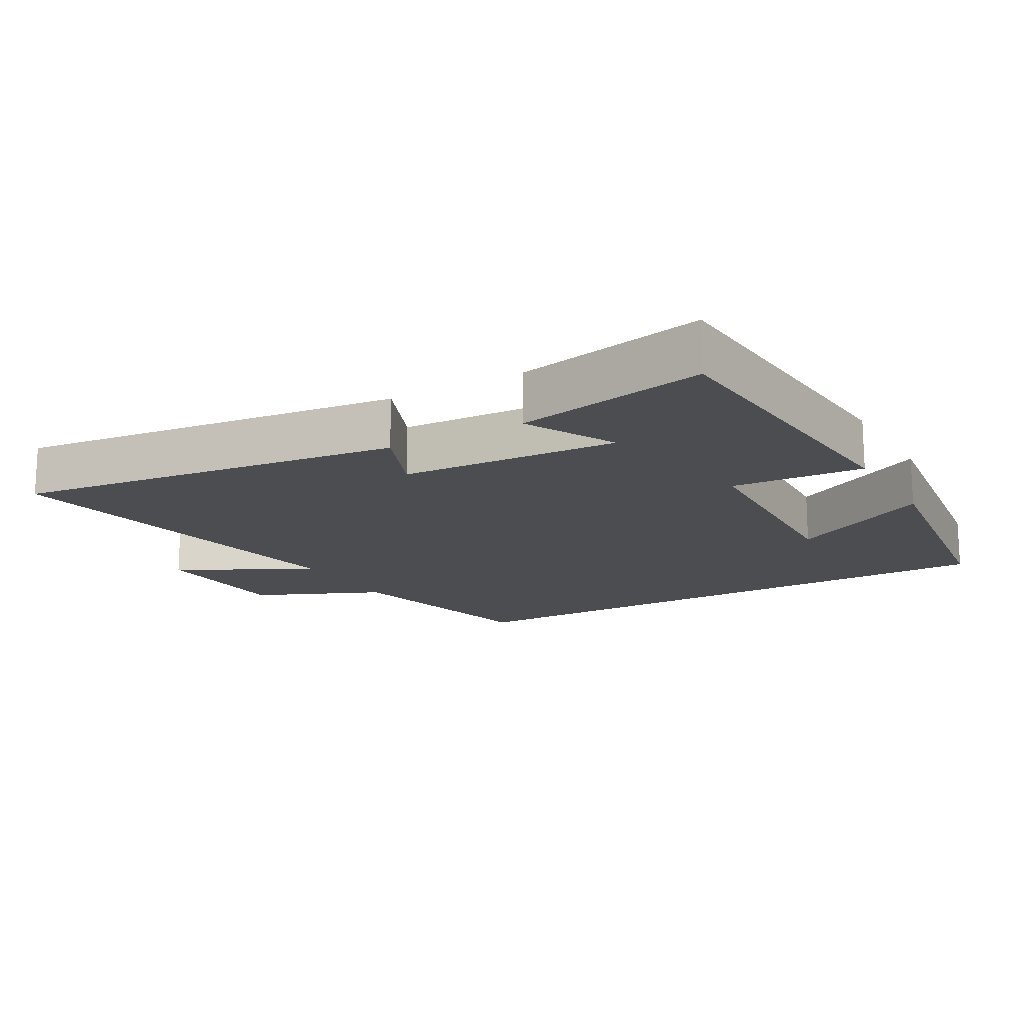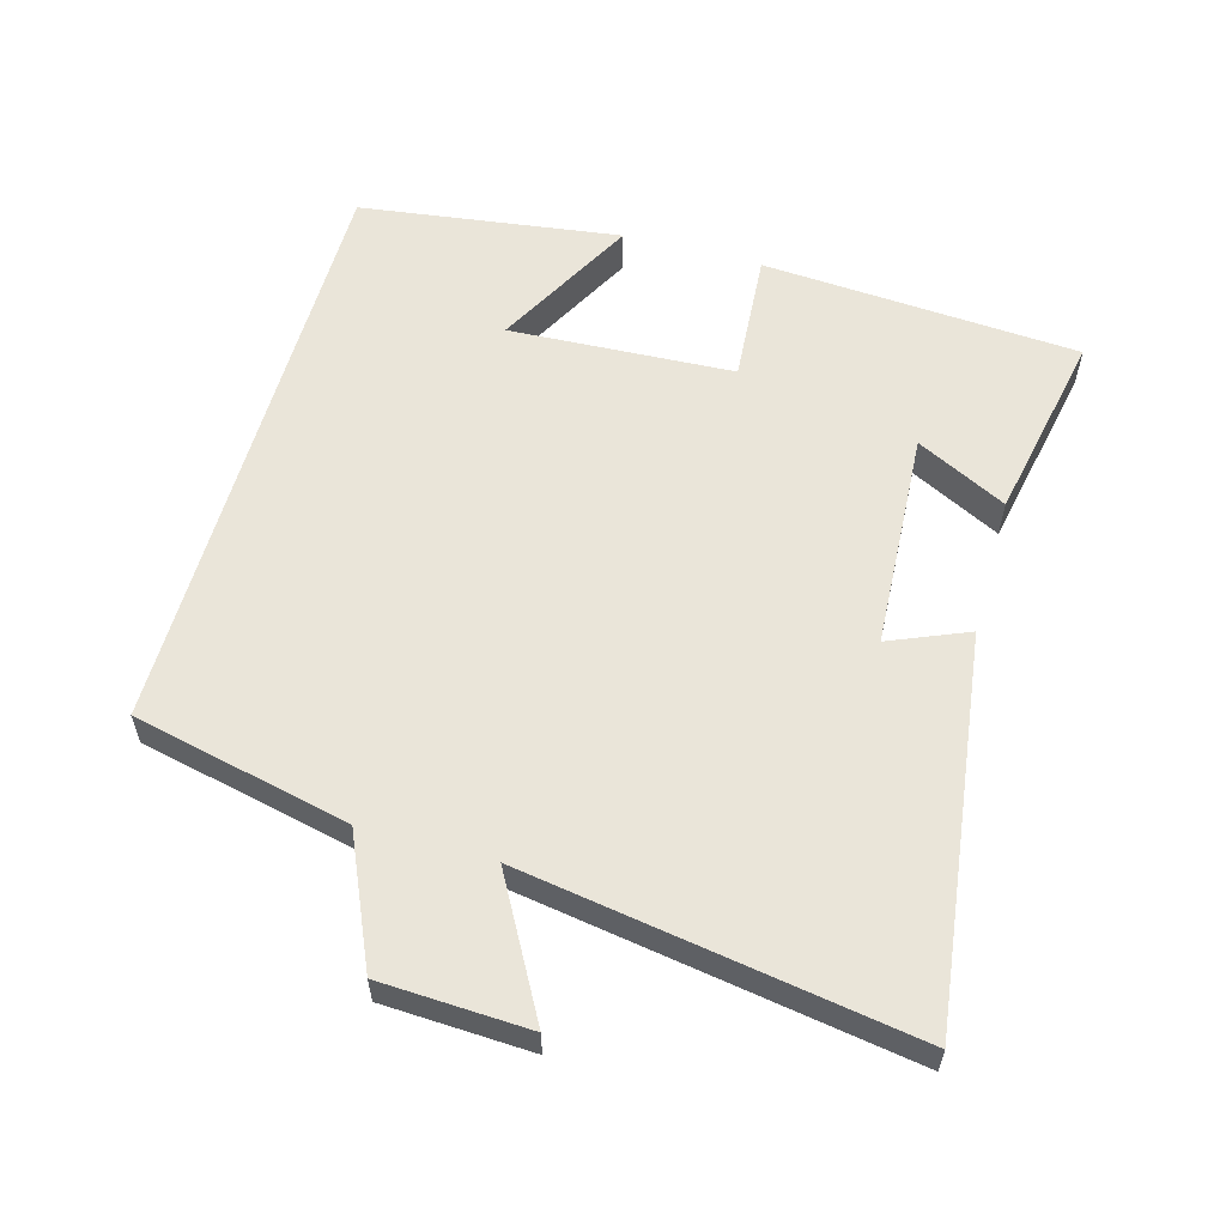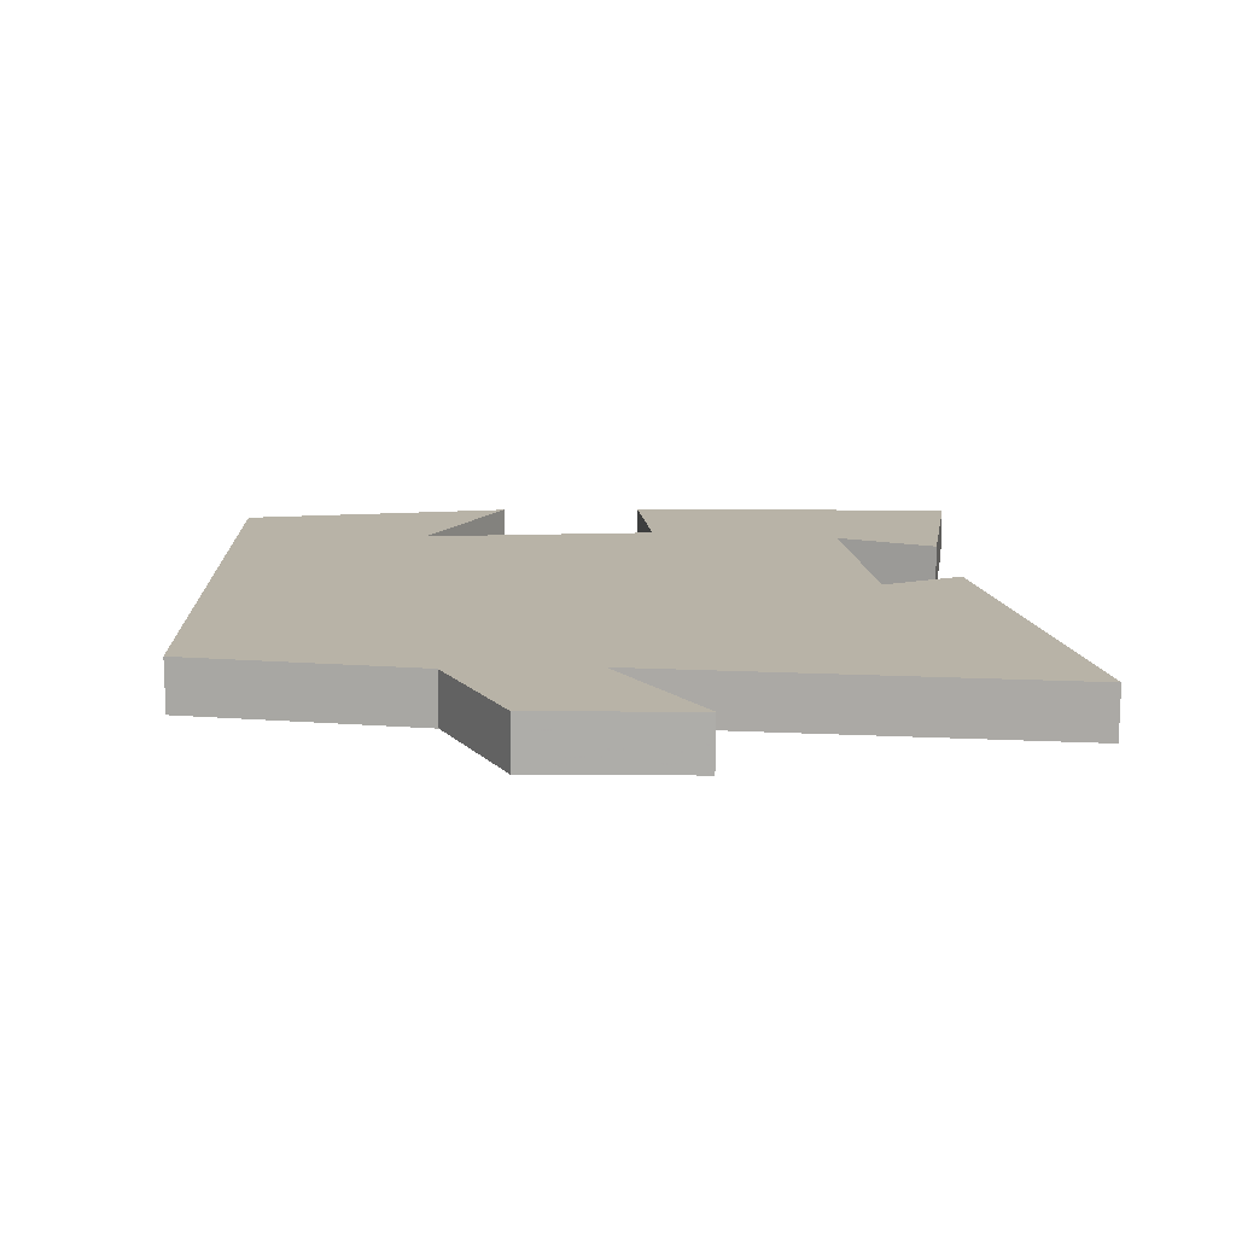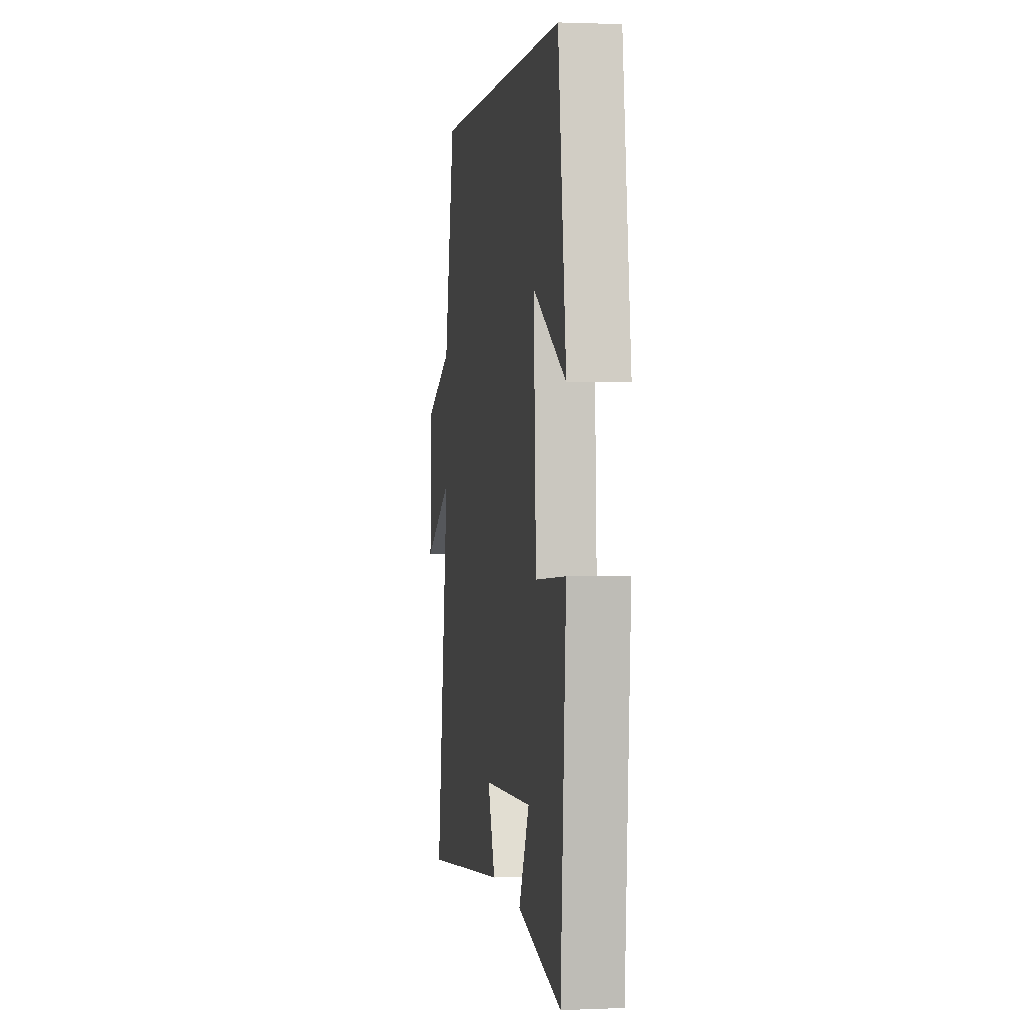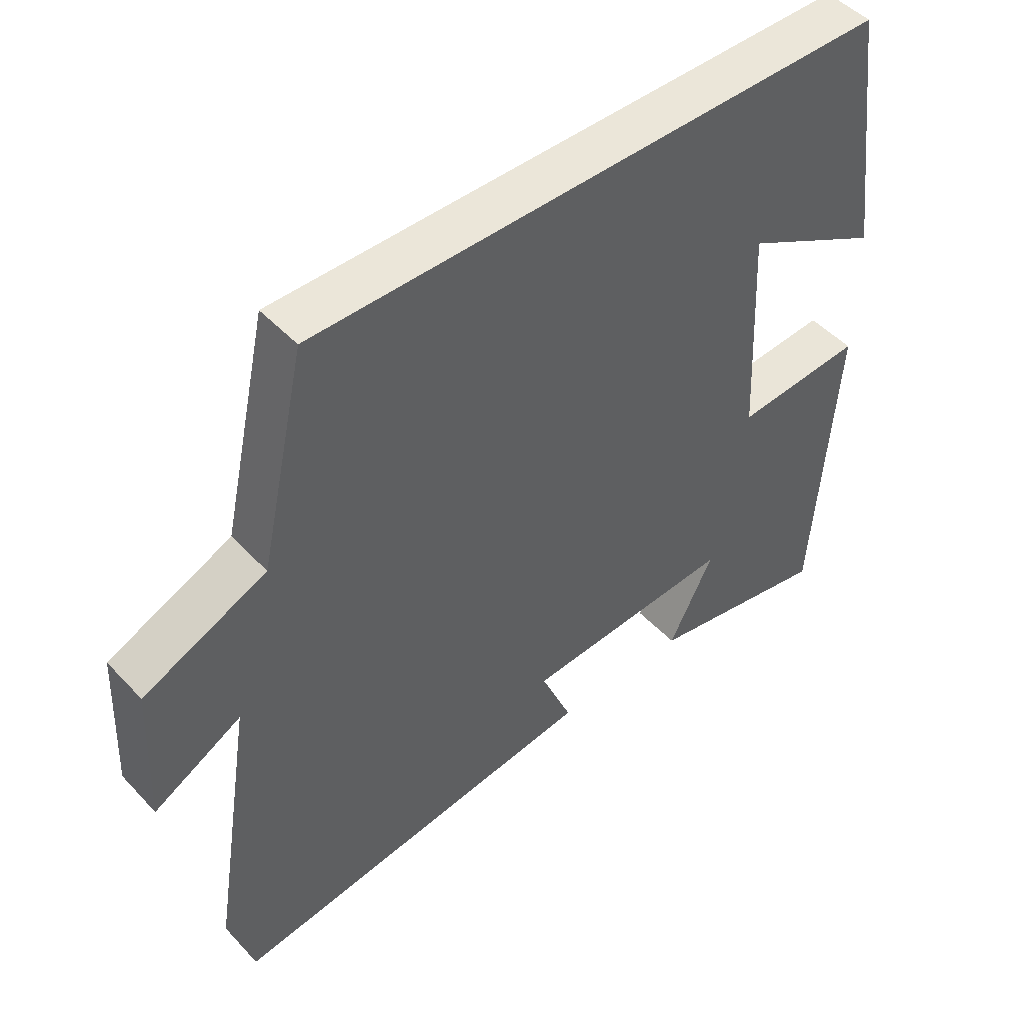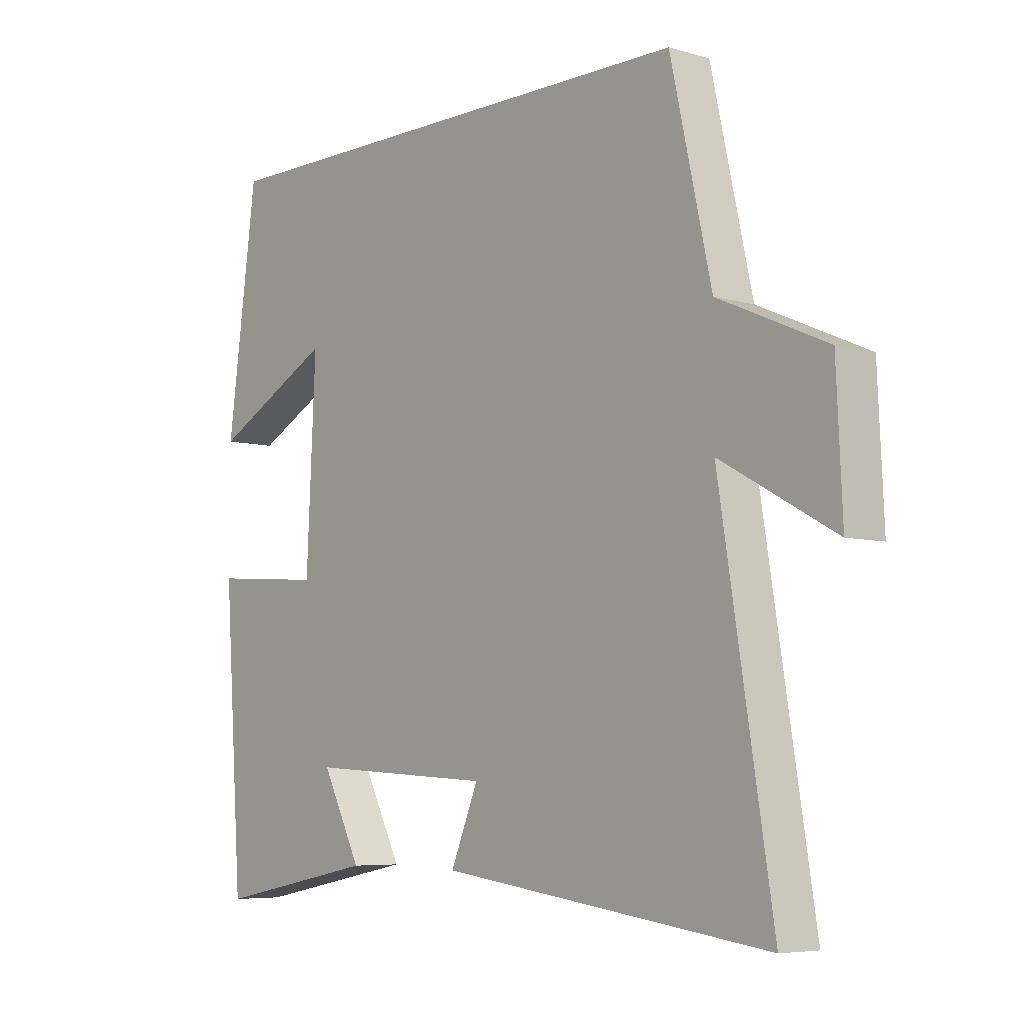
<metadata>
{"format":"obj","ext":"obj","renderer":"f3d","projection":"perspective","resolution":1024,"background":"white","views":[{"elev":-15.9,"azim":-150.0,"up":"+Y"},{"elev":57.9,"azim":105.6,"up":"+Y"},{"elev":12.9,"azim":87.8,"up":"+Y"},{"elev":1.5,"azim":-98.8,"up":"+Z"},{"elev":48.1,"azim":139.4,"up":"+Z"},{"elev":-6.2,"azim":49.1,"up":"+Z"}]}
</metadata>
<code>
v 0.429 0.07 0.5
v 0.5 0.07 0.182
v 0.687 0.07 0.099
v 0.697 0.07 -0.117
v 0.5 0.07 -0.008
v 0.591 0.07 -0.574
v 0.021 0.07 -0.5
v 0.069 0.07 -0.385
v -0.253 0.07 -0.367
v -0.185 0.07 -0.5
v -0.467 0.07 -0.556
v -0.5 0.07 -0.089
v -0.305 0.07 -0.103
v -0.289 0.07 0.227
v -0.5 0.07 0.115
v -0.448 0.07 0.5
v 0.429 0 0.5
v 0.5 0 0.182
v 0.687 0 0.099
v 0.697 0 -0.117
v 0.5 0 -0.008
v 0.591 0 -0.574
v 0.021 0 -0.5
v 0.069 0 -0.385
v -0.253 0 -0.367
v -0.185 0 -0.5
v -0.467 0 -0.556
v -0.5 0 -0.089
v -0.305 0 -0.103
v -0.289 0 0.227
v -0.5 0 0.115
v -0.448 0 0.5
f 14 15 16
f 14 16 1 2
f 13 14 2 3
f 11 12 13
f 9 10 11
f 9 11 13
f 8 9 13
f 5 6 7 8
f 5 8 13
f 3 4 5
f 3 5 13
f 32 31 30
f 18 17 32 30
f 19 18 30 29
f 29 28 27
f 27 26 25
f 29 27 25
f 29 25 24
f 24 23 22 21
f 29 24 21
f 21 20 19
f 29 21 19
f 1 17 18 2
f 2 18 19 3
f 3 19 20 4
f 4 20 21 5
f 5 21 22 6
f 6 22 23 7
f 7 23 24 8
f 8 24 25 9
f 9 25 26 10
f 10 26 27 11
f 11 27 28 12
f 12 28 29 13
f 13 29 30 14
f 14 30 31 15
f 15 31 32 16
f 16 32 17 1

</code>
